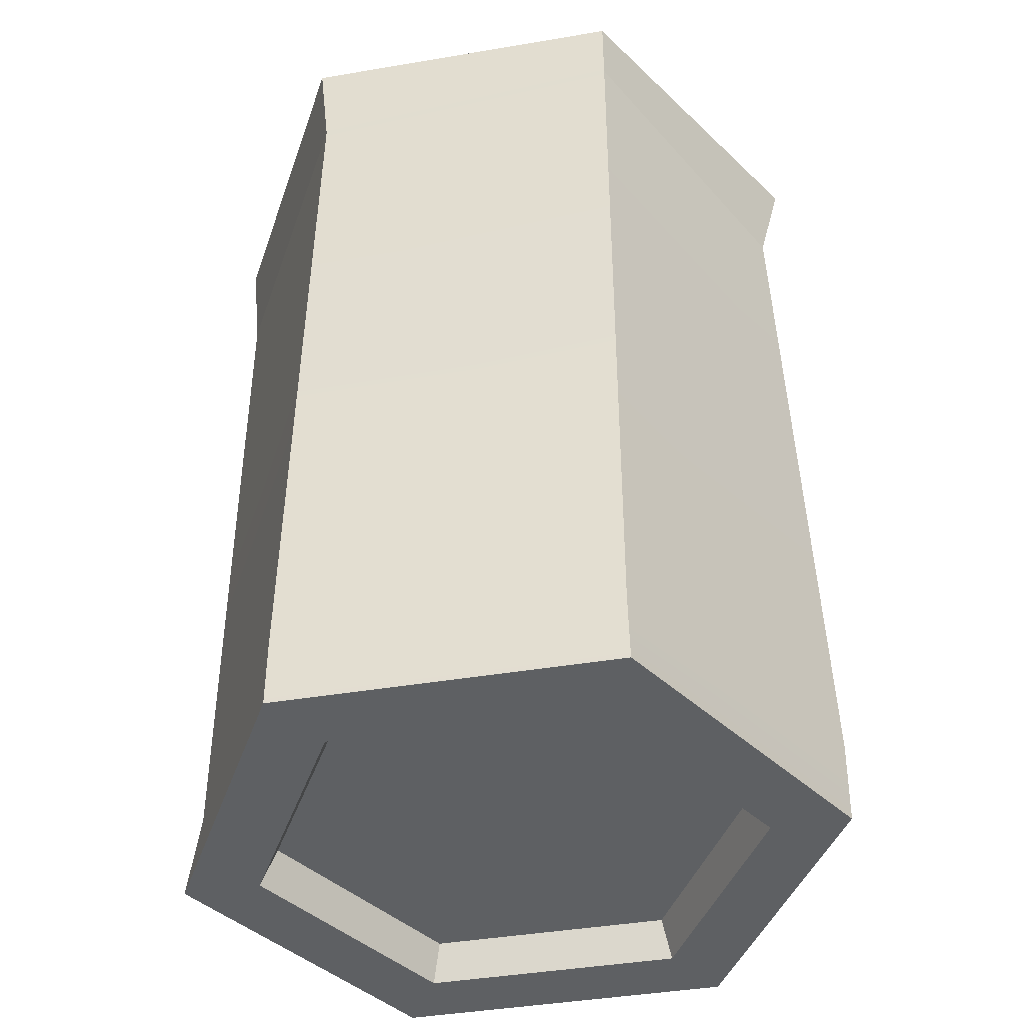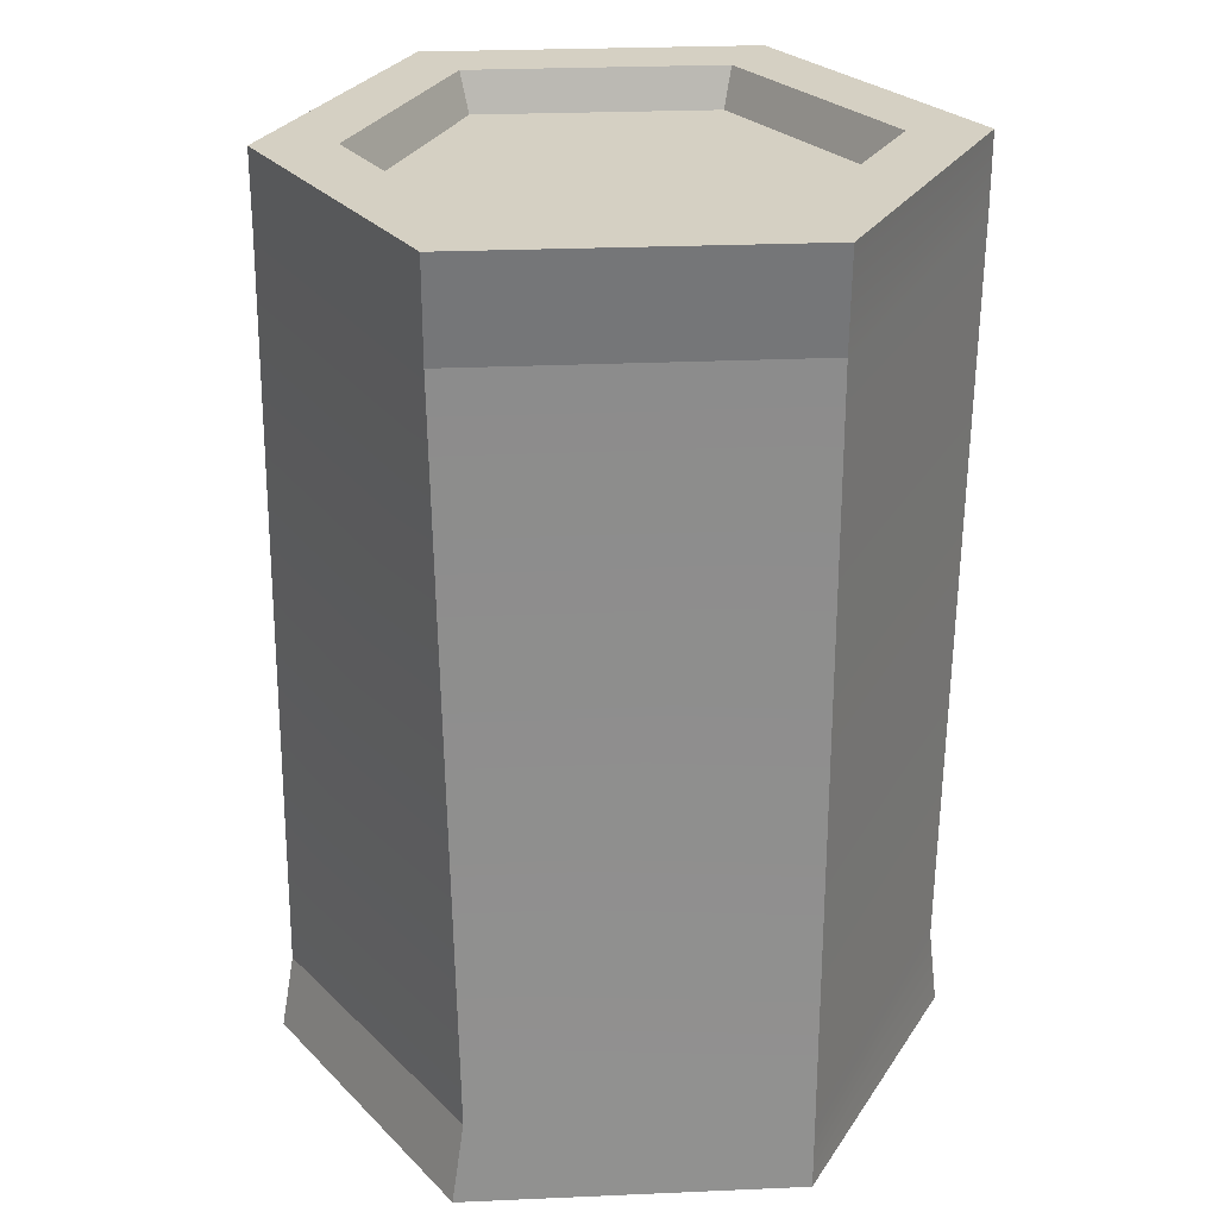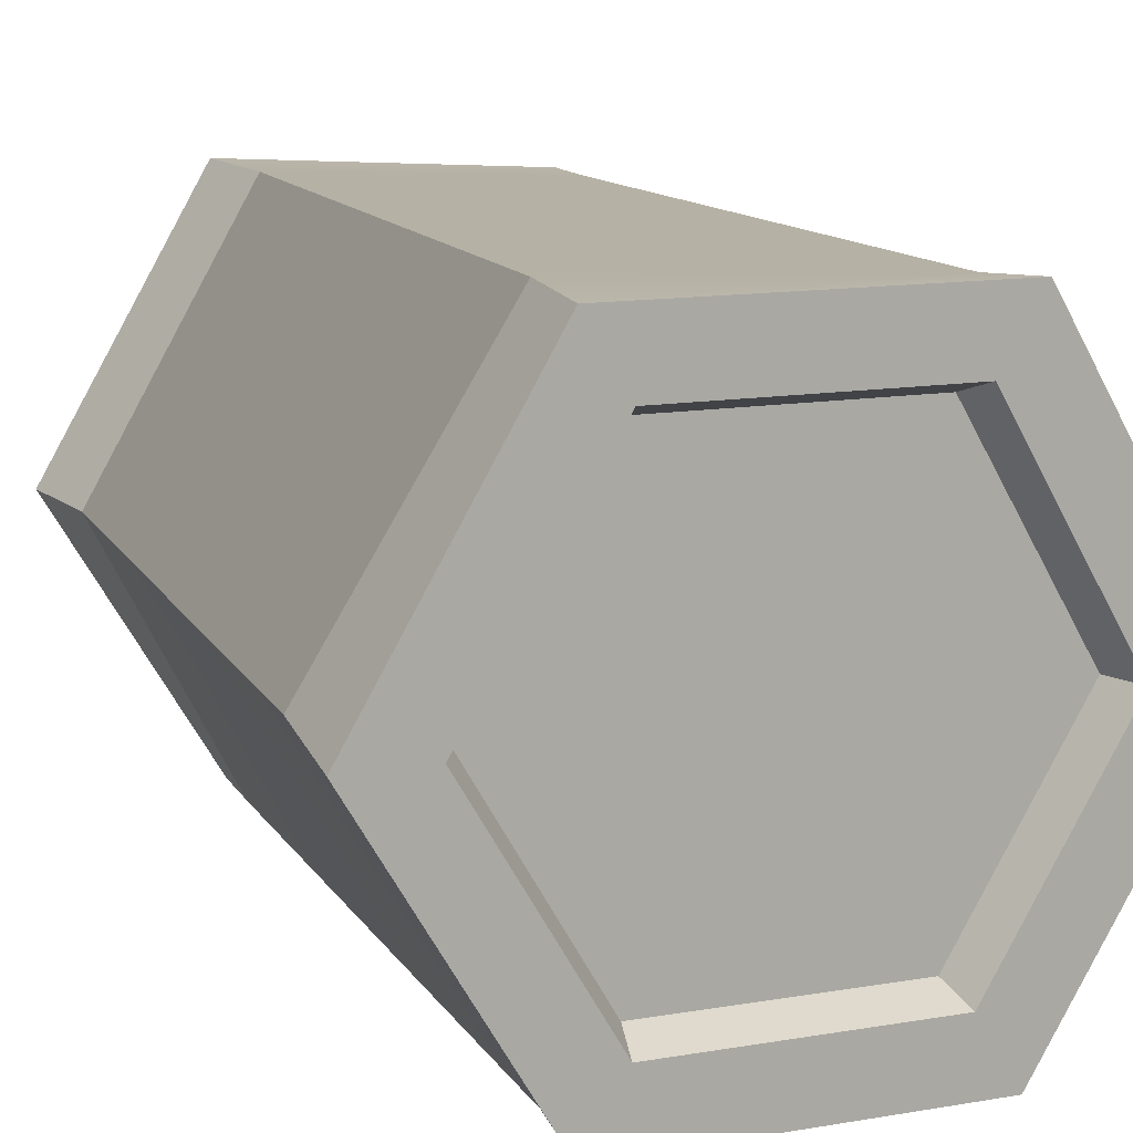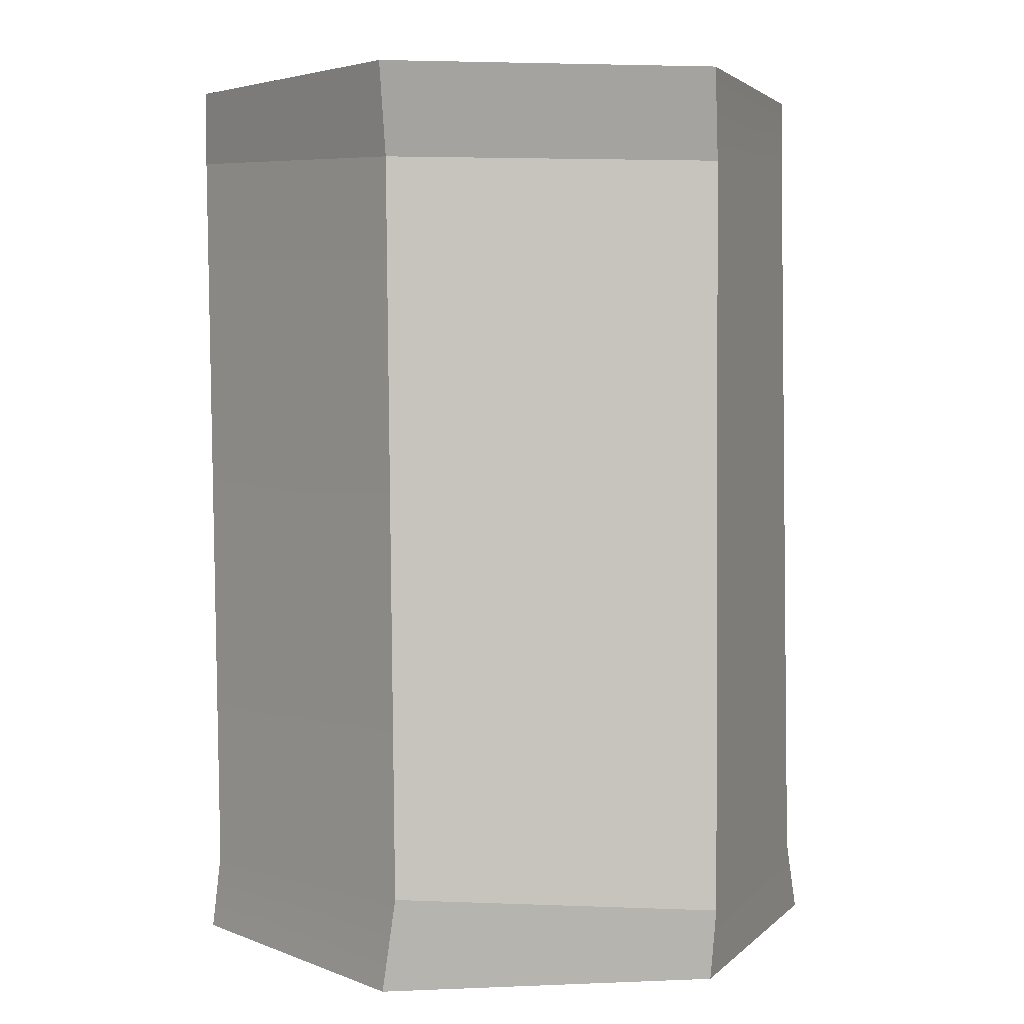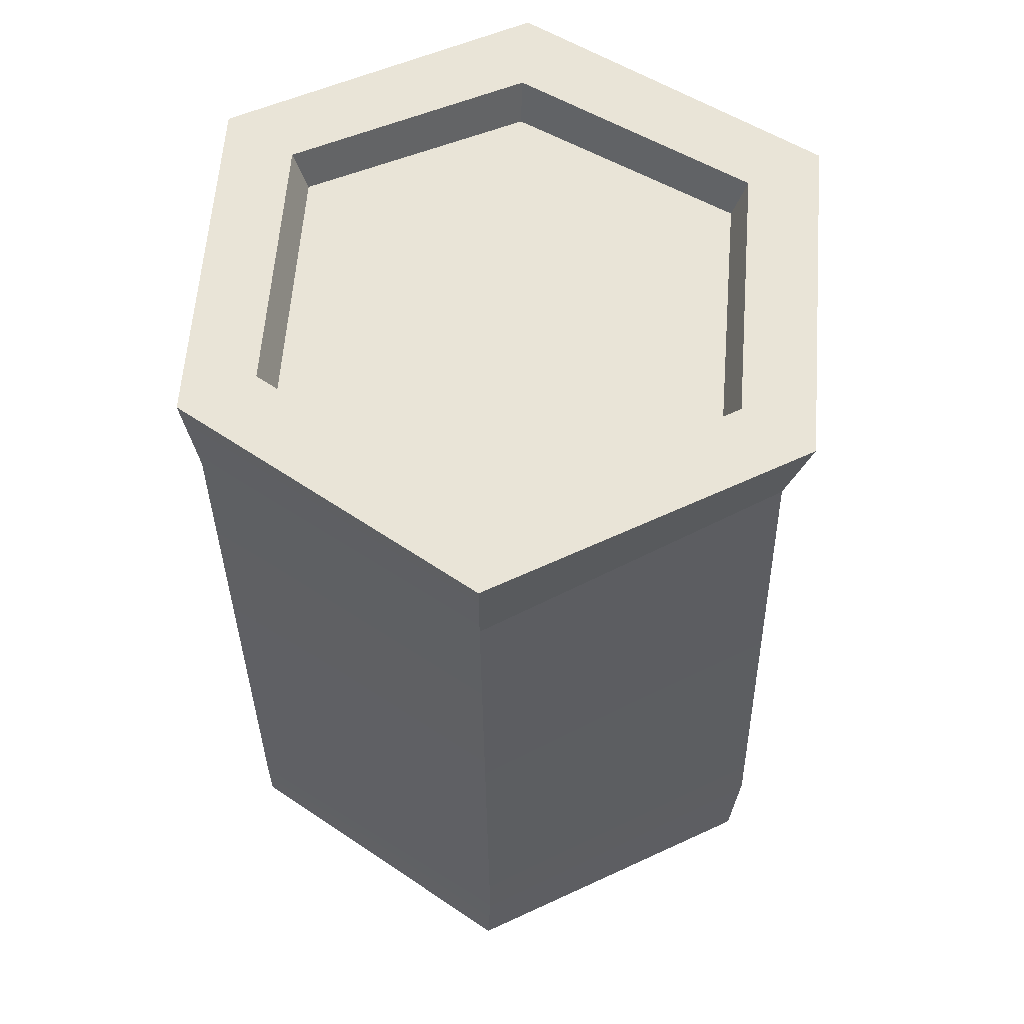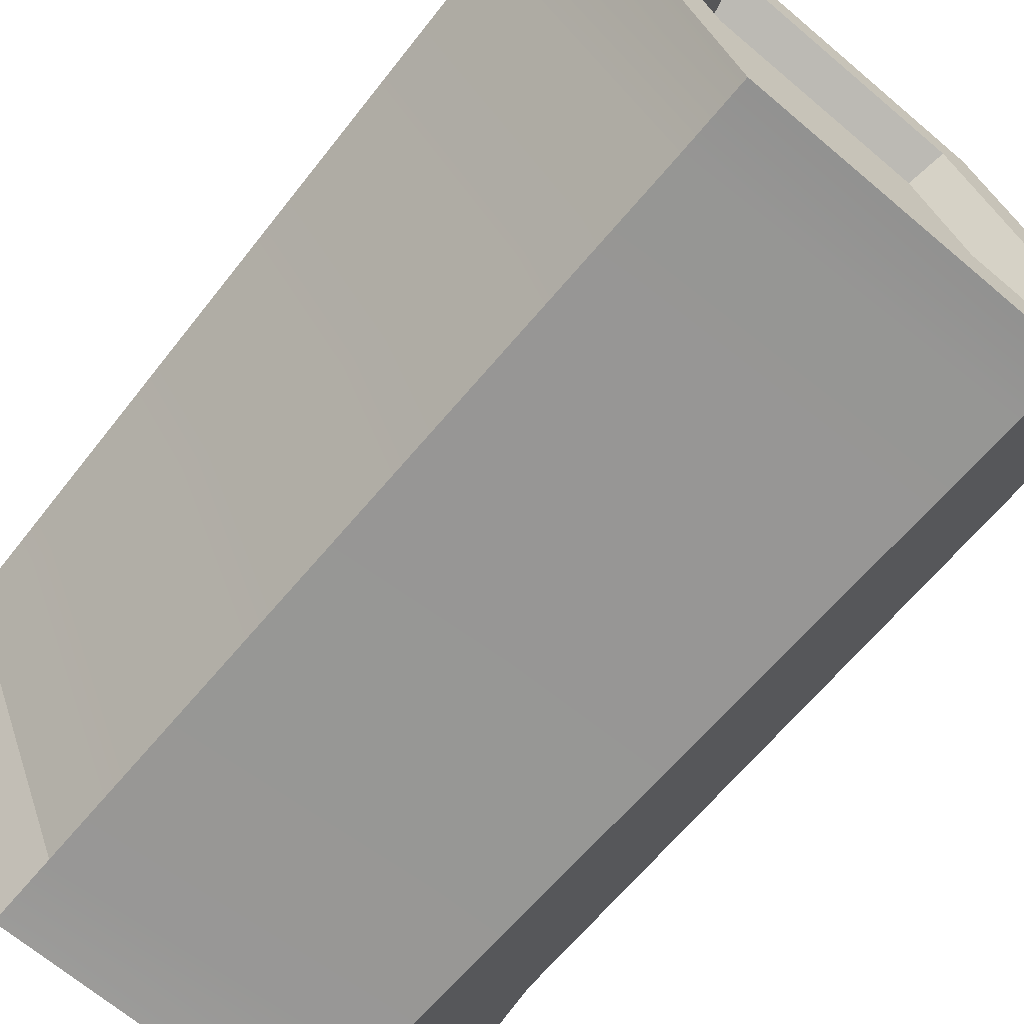
<metadata>
{"format":"obj","ext":"obj","renderer":"f3d","projection":"perspective","resolution":1024,"background":"white","views":[{"elev":-42.0,"azim":-168.5,"up":"+Y"},{"elev":27.0,"azim":116.1,"up":"+Y"},{"elev":13.5,"azim":-20.7,"up":"+Z"},{"elev":3.7,"azim":-67.9,"up":"+Y"},{"elev":61.0,"azim":-145.5,"up":"+Y"},{"elev":-68.0,"azim":-40.3,"up":"+Z"}]}
</metadata>
<code>
g SM_Item_Can_01
v -0.03647 0.01716 -0.06227
v 0.03725 0.01444 -0.06418
v 0.03507 0.182 -0.06309
v -0.03702 0.1872 -0.06418
v -0.06939 0.1839 -0.0007954
v -0.07456 0.02097 0.003285
v -0.03647 0.01716 -0.06227
v -0.03702 0.1872 -0.06418
v -0.03239 0.1839 0.0634
v -0.0381 0.01607 0.06585
v -0.07456 0.02097 0.003285
v -0.06939 0.1839 -0.0007954
v 0.03589 0.1872 0.05959
v 0.03398 0.01634 0.06286
v -0.0381 0.01607 0.06585
v -0.03239 0.1839 0.0634
v 0.07234 0.182 0.001109
v 0.07125 0.01825 -0.001339
v 0.03398 0.01634 0.06286
v 0.03589 0.1872 0.05959
v 0.03507 0.182 -0.06309
v 0.03725 0.01444 -0.06418
v 0.07125 0.01825 -0.001339
v 0.07234 0.182 0.001109
v -0.02668 0.008725 -0.04622
v -2.063e-05 0.008725 2.063e-05
v 0.02664 0.008725 -0.04622
v -0.05334 0.008725 2.063e-05
v -0.02668 0.008725 0.04627
v 0.02664 0.008725 0.04627
v -2.063e-05 0.008725 2.063e-05
v 0.0533 0.008725 2.063e-05
v 0.02664 0.008725 -0.04622
v -0.02668 0.1953 -0.04622
v -2.063e-05 0.1953 2.063e-05
v -0.05334 0.1953 2.063e-05
v 0.02664 0.1953 -0.04622
v 0.0533 0.1953 2.063e-05
v 0.02528 0.1953 0.04137
v -0.05334 0.1953 2.063e-05
v -2.063e-05 0.1953 2.063e-05
v -0.02668 0.1953 0.04627
v 0.02528 0.1953 0.04137
v -0.02831 2.063e-05 -0.04922
v -0.02668 0.008725 -0.04622
v 0.02664 0.008725 -0.04622
v 0.02854 2.063e-05 -0.04922
v -0.05687 2.063e-05 2.063e-05
v -0.05334 0.008725 2.063e-05
v -0.02668 0.008725 -0.04622
v -0.02831 2.063e-05 -0.04922
v -0.02831 2.063e-05 0.04926
v -0.02668 0.008725 0.04627
v -0.05334 0.008725 2.063e-05
v -0.05687 2.063e-05 2.063e-05
v 0.02854 2.063e-05 0.04926
v 0.02664 0.008725 0.04627
v -0.02668 0.008725 0.04627
v -0.02831 2.063e-05 0.04926
v 0.05683 2.063e-05 2.063e-05
v 0.0533 0.008725 2.063e-05
v 0.02664 0.008725 0.04627
v 0.02854 2.063e-05 0.04926
v 0.02854 2.063e-05 -0.04922
v 0.02664 0.008725 -0.04622
v 0.0533 0.008725 2.063e-05
v 0.05683 2.063e-05 2.063e-05
v 0.02854 0.204 -0.04922
v 0.02664 0.1953 -0.04622
v -0.02668 0.1953 -0.04622
v -0.02831 0.204 -0.04922
v -0.02831 0.204 -0.04922
v -0.02668 0.1953 -0.04622
v -0.05334 0.1953 2.063e-05
v -0.05687 0.204 2.063e-05
v -0.05687 0.204 2.063e-05
v -0.05334 0.1953 2.063e-05
v -0.02668 0.1953 0.04627
v -0.02831 0.204 0.04926
v -0.02831 0.204 0.04926
v -0.02668 0.1953 0.04627
v 0.02528 0.1953 0.04137
v 0.02718 0.204 0.04463
v 0.02718 0.204 0.04463
v 0.02528 0.1953 0.04137
v 0.0533 0.1953 2.063e-05
v 0.05683 0.204 2.063e-05
v 0.05683 0.204 2.063e-05
v 0.0533 0.1953 2.063e-05
v 0.02664 0.1953 -0.04622
v 0.02854 0.204 -0.04922
v 0.03589 0.1872 0.05959
v 0.03589 0.204 0.05959
v 0.07424 0.204 2.063e-05
v 0.07234 0.182 0.001109
v -0.03239 0.1839 0.0634
v -0.03702 0.204 0.06422
v 0.03589 0.204 0.05959
v 0.03589 0.1872 0.05959
v -0.06939 0.1839 -0.0007954
v -0.07428 0.204 2.063e-05
v -0.03702 0.204 0.06422
v -0.03239 0.1839 0.0634
v -0.03702 0.1872 -0.06418
v -0.03702 0.204 -0.06418
v -0.07428 0.204 2.063e-05
v -0.06939 0.1839 -0.0007954
v 0.03507 0.182 -0.06309
v 0.03725 0.204 -0.06418
v -0.03702 0.204 -0.06418
v -0.03702 0.1872 -0.06418
v 0.07234 0.182 0.001109
v 0.07424 0.204 2.063e-05
v 0.03725 0.204 -0.06418
v 0.03507 0.182 -0.06309
v -0.03702 2.063e-05 -0.06418
v -0.03647 0.01716 -0.06227
v -0.07456 0.02097 0.003285
v -0.07428 2.063e-05 2.063e-05
v -0.07428 2.063e-05 2.063e-05
v -0.07456 0.02097 0.003285
v -0.0381 0.01607 0.06585
v -0.03702 2.063e-05 0.06422
v -0.03702 2.063e-05 0.06422
v -0.0381 0.01607 0.06585
v 0.03398 0.01634 0.06286
v 0.03725 2.063e-05 0.06422
v 0.03725 2.063e-05 0.06422
v 0.03398 0.01634 0.06286
v 0.07125 0.01825 -0.001339
v 0.07424 2.063e-05 2.063e-05
v 0.07424 2.063e-05 2.063e-05
v 0.07125 0.01825 -0.001339
v 0.03725 0.01444 -0.06418
v 0.03725 2.063e-05 -0.06418
v 0.03725 2.063e-05 -0.06418
v 0.03725 0.01444 -0.06418
v -0.03647 0.01716 -0.06227
v -0.03702 2.063e-05 -0.06418
v 0.03589 0.204 0.05959
v 0.02718 0.204 0.04463
v 0.05683 0.204 2.063e-05
v -0.03702 0.204 0.06422
v 0.07424 0.204 2.063e-05
v -0.02831 0.204 0.04926
v 0.02854 0.204 -0.04922
v -0.07428 0.204 2.063e-05
v 0.03725 0.204 -0.06418
v -0.05687 0.204 2.063e-05
v -0.02831 0.204 -0.04922
v -0.03702 0.204 -0.06418
v 0.07424 2.063e-05 2.063e-05
v 0.05683 2.063e-05 2.063e-05
v 0.02854 2.063e-05 0.04926
v 0.03725 2.063e-05 0.06422
v 0.03725 2.063e-05 -0.06418
v -0.02831 2.063e-05 0.04926
v 0.02854 2.063e-05 -0.04922
v -0.03702 2.063e-05 0.06422
v -0.03702 2.063e-05 -0.06418
v -0.05687 2.063e-05 2.063e-05
v -0.02831 2.063e-05 -0.04922
v -0.07428 2.063e-05 2.063e-05
g SM_Item_Can_01_0
f 3 2 1
f 4 3 1
f 7 6 5
f 8 7 5
f 11 10 9
f 12 11 9
f 15 14 13
f 16 15 13
f 19 18 17
f 20 19 17
f 23 22 21
f 24 23 21
f 27 26 25
f 25 26 28
f 28 26 29
f 29 31 30
f 30 31 32
f 32 31 33
f 36 35 34
f 34 35 37
f 37 35 38
f 38 35 39
f 42 41 40
f 43 41 42
f 46 45 44
f 47 46 44
f 50 49 48
f 51 50 48
f 54 53 52
f 55 54 52
f 58 57 56
f 59 58 56
f 62 61 60
f 63 62 60
f 66 65 64
f 67 66 64
f 70 69 68
f 71 70 68
f 74 73 72
f 75 74 72
f 78 77 76
f 79 78 76
f 82 81 80
f 83 82 80
f 86 85 84
f 87 86 84
f 90 89 88
f 91 90 88
f 94 93 92
f 95 94 92
f 98 97 96
f 99 98 96
f 102 101 100
f 103 102 100
f 106 105 104
f 107 106 104
f 110 109 108
f 111 110 108
f 114 113 112
f 115 114 112
f 118 117 116
f 119 118 116
f 122 121 120
f 123 122 120
f 126 125 124
f 127 126 124
f 130 129 128
f 131 130 128
f 134 133 132
f 135 134 132
f 138 137 136
f 139 138 136
f 142 141 140
f 140 141 143
f 144 142 140
f 141 145 143
f 146 142 144
f 143 145 147
f 148 146 144
f 145 149 147
f 150 146 148
f 147 149 151
f 151 150 148
f 149 150 151
f 154 153 152
f 155 154 152
f 152 153 156
f 157 154 155
f 153 158 156
f 159 157 155
f 156 158 160
f 161 157 159
f 158 162 160
f 163 161 159
f 160 162 163
f 162 161 163

</code>
